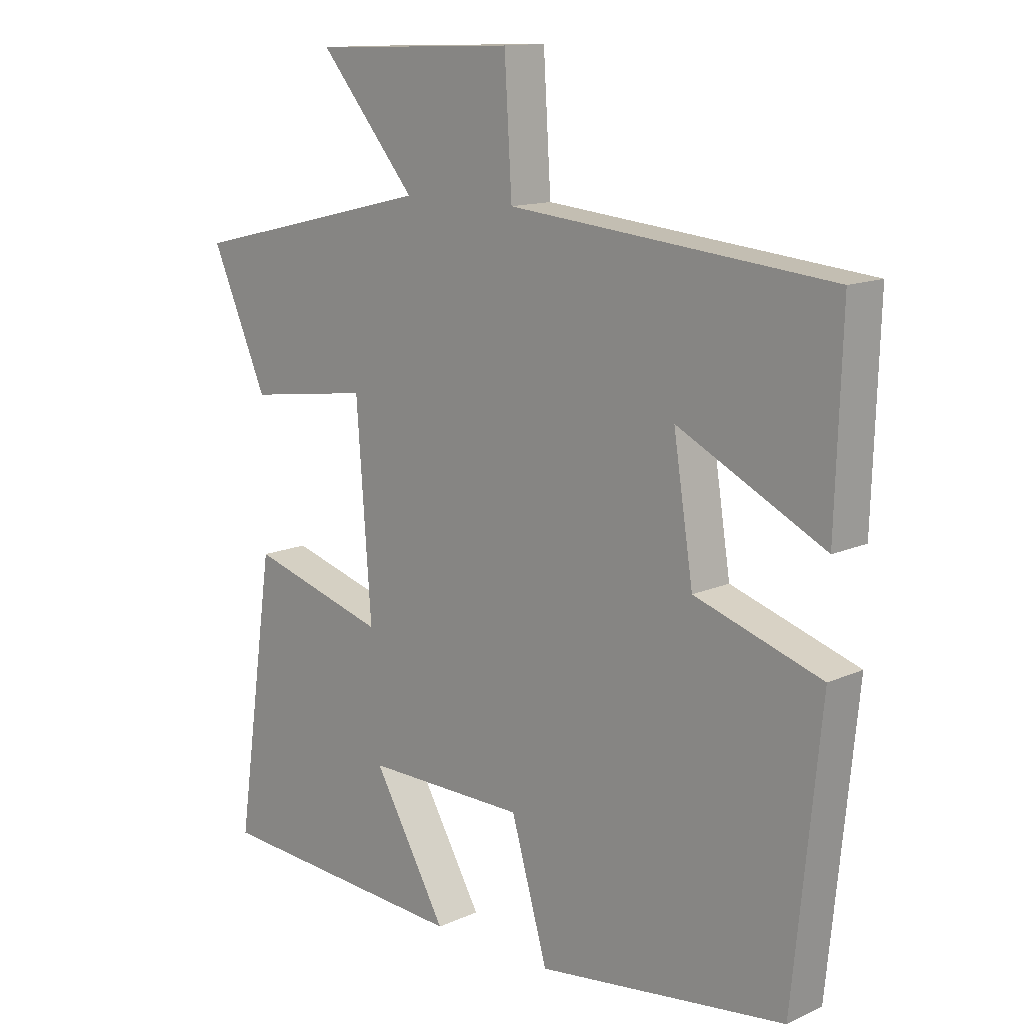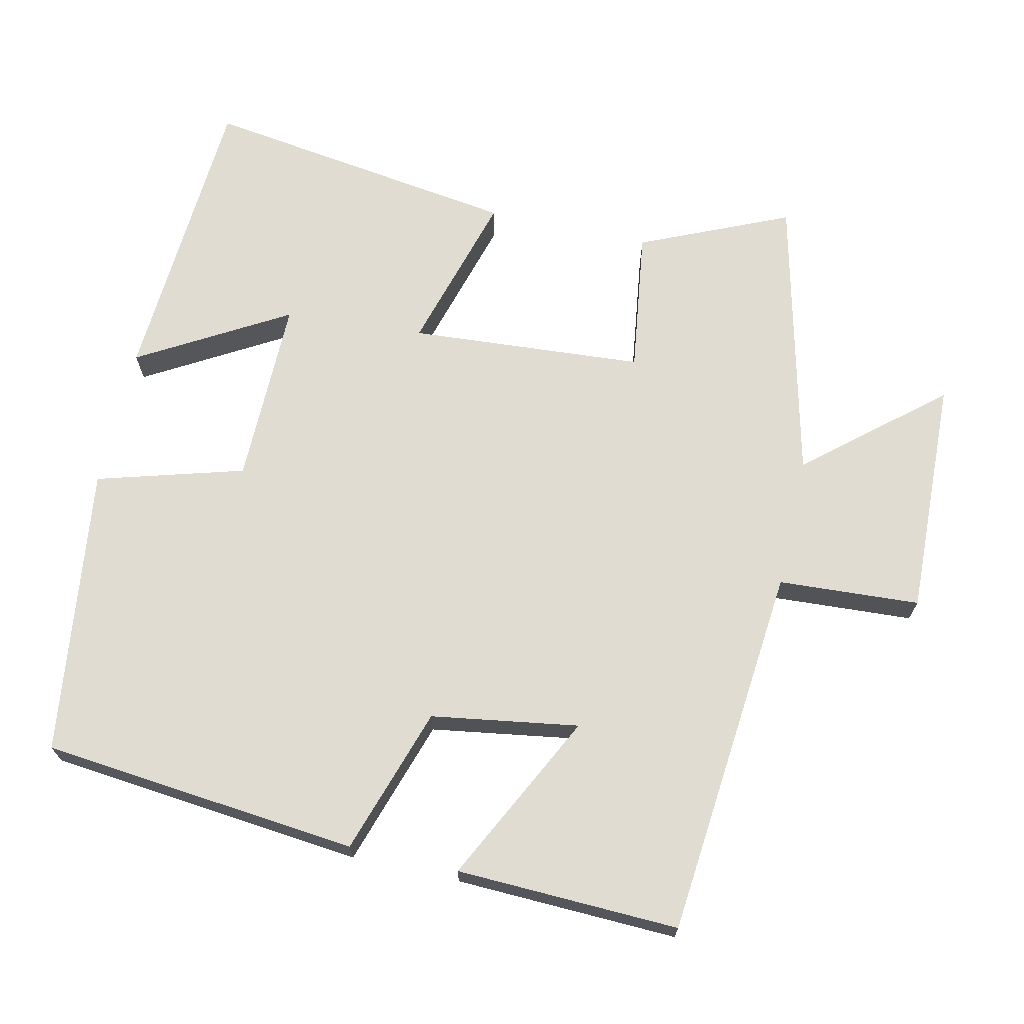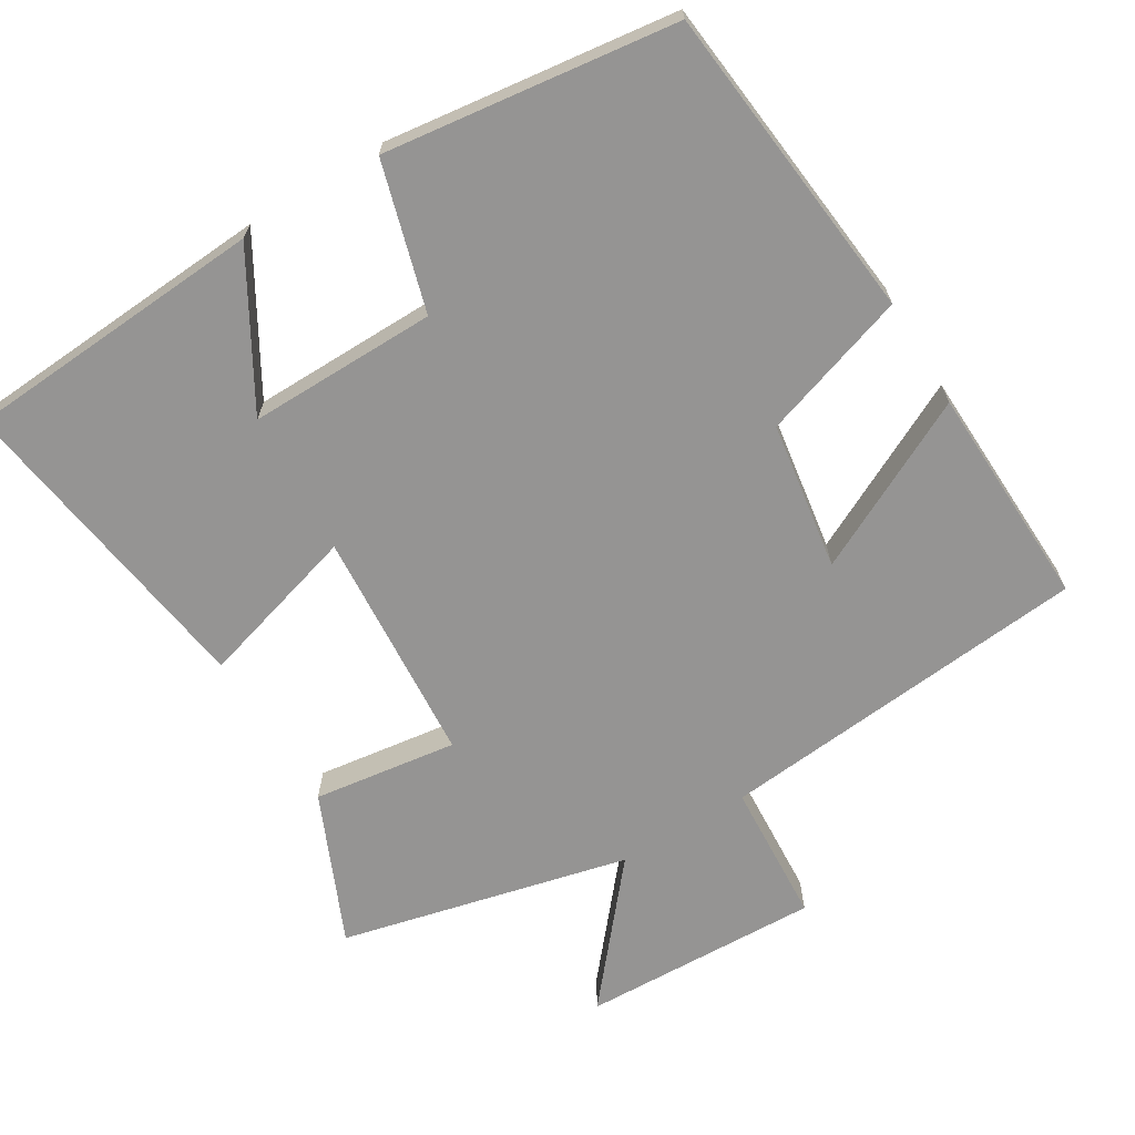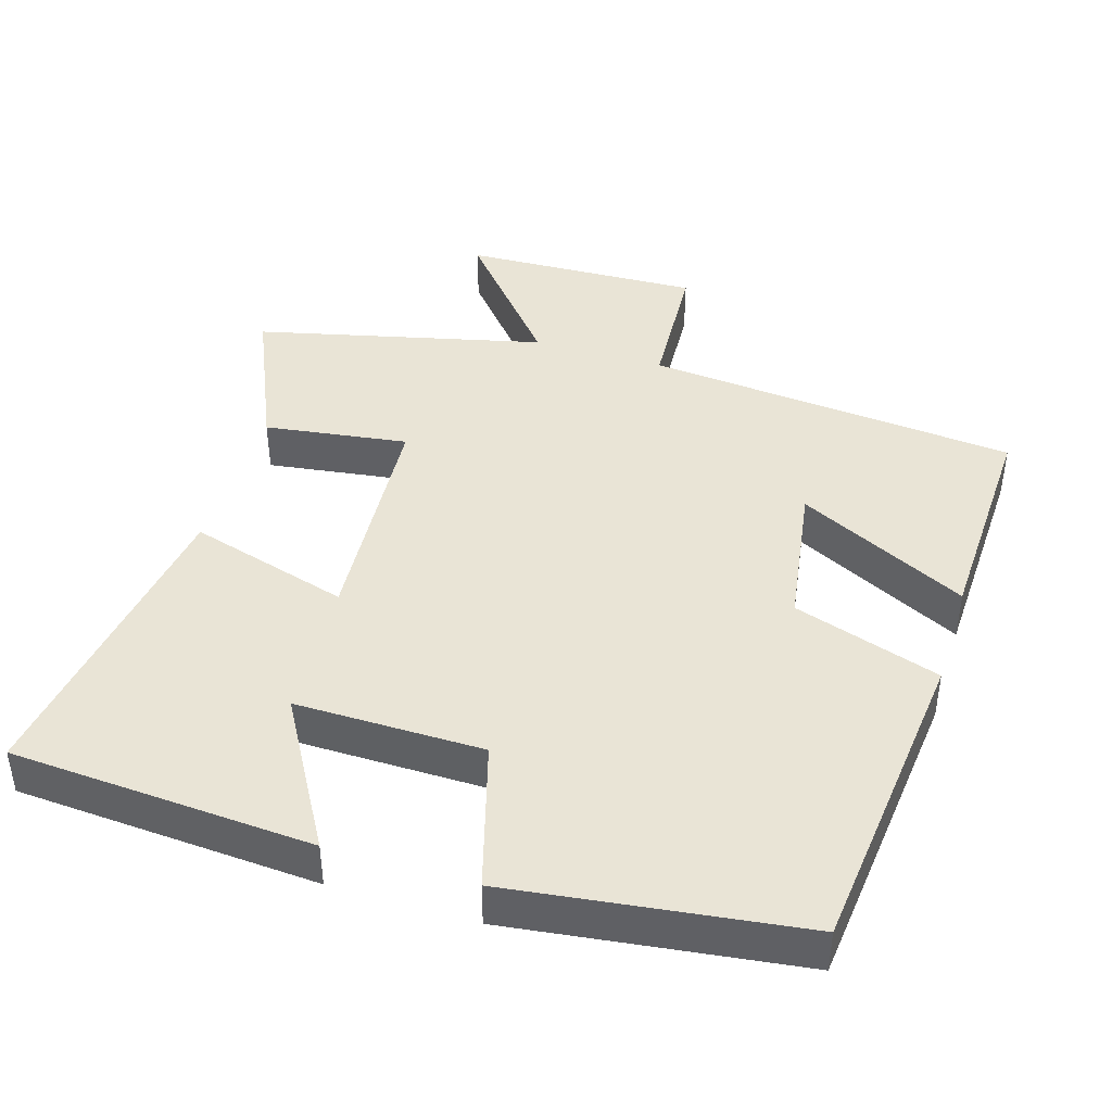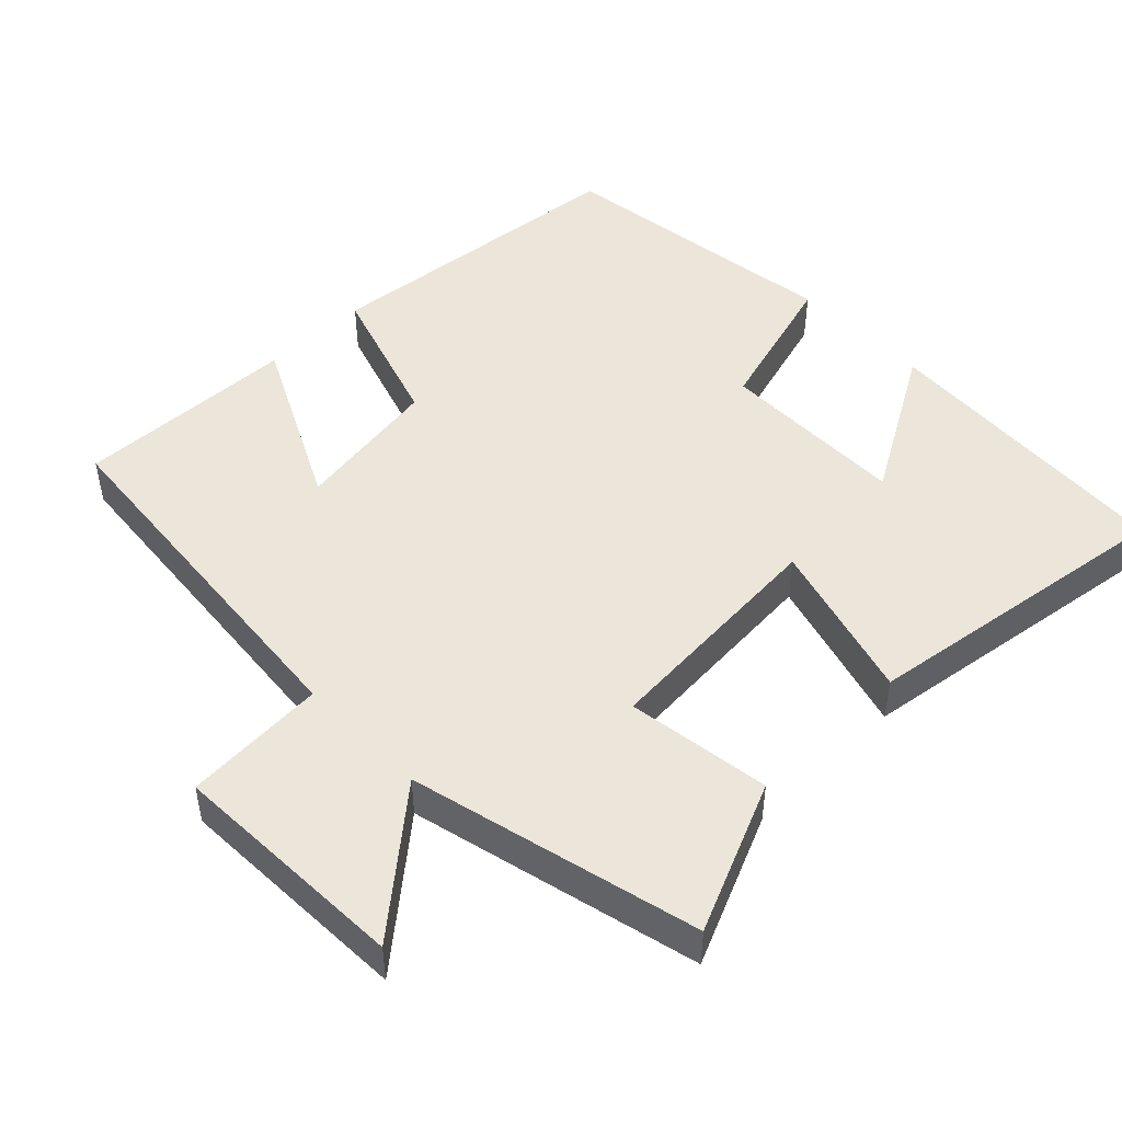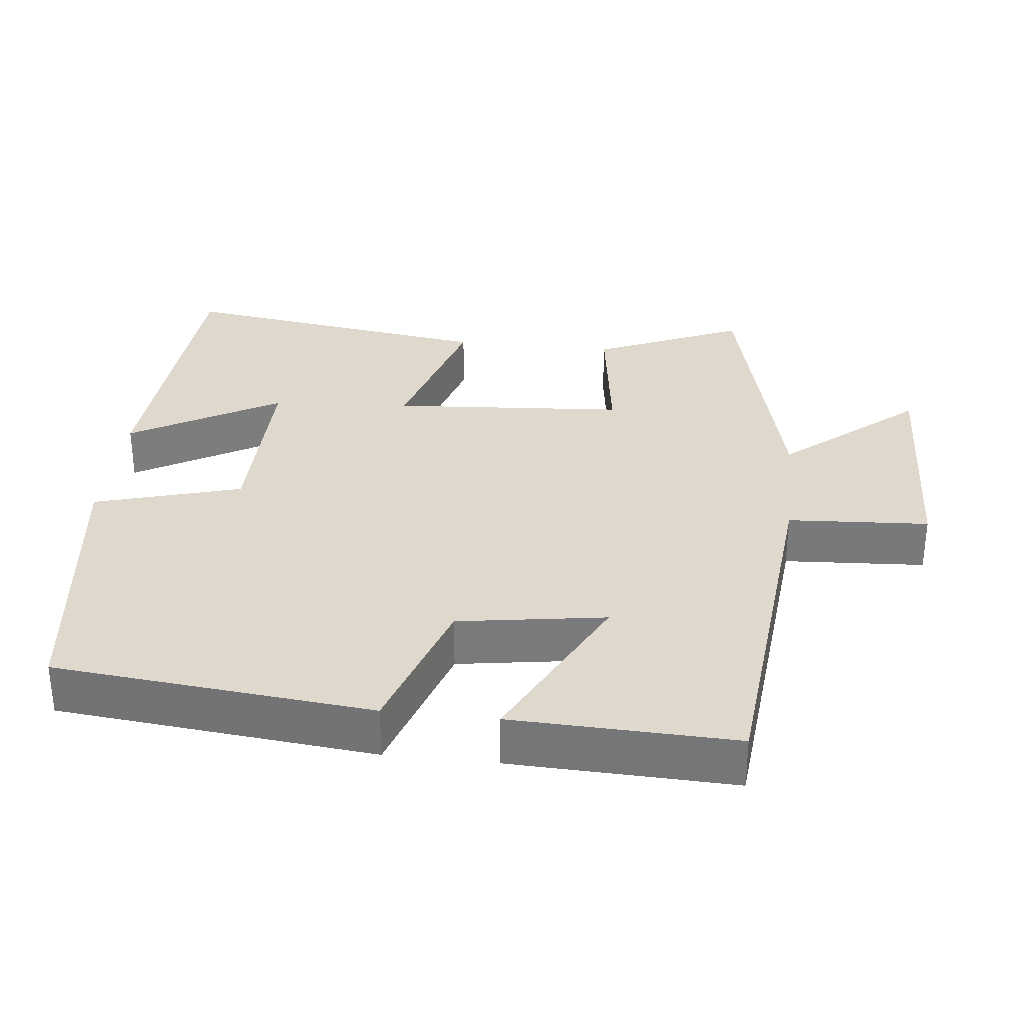
<metadata>
{"format":"obj","ext":"obj","renderer":"f3d","projection":"perspective","resolution":1024,"background":"white","views":[{"elev":13.3,"azim":-135.6,"up":"+Z"},{"elev":69.0,"azim":-77.3,"up":"+Y"},{"elev":-67.2,"azim":-148.6,"up":"+Y"},{"elev":42.5,"azim":-162.8,"up":"+Y"},{"elev":47.9,"azim":45.8,"up":"+Y"},{"elev":32.0,"azim":-83.6,"up":"+Y"}]}
</metadata>
<code>
v -0.51 0.07 0.452
v 0.007 0.07 0.5
v 0.019 0.07 0.696
v 0.349 0.07 0.684
v 0.193 0.07 0.5
v 0.591 0.07 0.404
v 0.5 0.07 0.198
v 0.301 0.07 0.226
v 0.277 0.07 -0.098
v 0.5 0.07 -0.034
v 0.563 0.07 -0.474
v 0.145 0.07 -0.5
v 0.264 0.07 -0.295
v 0.004 0.07 -0.297
v -0.055 0.07 -0.5
v -0.456 0.07 -0.447
v -0.5 0.07 -0.008
v -0.296 0.07 0.058
v -0.264 0.07 0.262
v -0.5 0.07 0.144
v -0.51 0 0.452
v 0.007 0 0.5
v 0.019 0 0.696
v 0.349 0 0.684
v 0.193 0 0.5
v 0.591 0 0.404
v 0.5 0 0.198
v 0.301 0 0.226
v 0.277 0 -0.098
v 0.5 0 -0.034
v 0.563 0 -0.474
v 0.145 0 -0.5
v 0.264 0 -0.295
v 0.004 0 -0.297
v -0.055 0 -0.5
v -0.456 0 -0.447
v -0.5 0 -0.008
v -0.296 0 0.058
v -0.264 0 0.262
v -0.5 0 0.144
f 19 20 1 2
f 18 19 2
f 15 16 17 18
f 14 15 18 2
f 13 14 2 3
f 10 11 12 13
f 9 10 13
f 9 13 3
f 8 9 3
f 5 6 7 8
f 5 8 3
f 3 4 5
f 22 21 40 39
f 22 39 38
f 38 37 36 35
f 22 38 35 34
f 23 22 34 33
f 33 32 31 30
f 33 30 29
f 23 33 29
f 23 29 28
f 28 27 26 25
f 23 28 25
f 25 24 23
f 1 21 22 2
f 2 22 23 3
f 3 23 24 4
f 4 24 25 5
f 5 25 26 6
f 6 26 27 7
f 7 27 28 8
f 8 28 29 9
f 9 29 30 10
f 10 30 31 11
f 11 31 32 12
f 12 32 33 13
f 13 33 34 14
f 14 34 35 15
f 15 35 36 16
f 16 36 37 17
f 17 37 38 18
f 18 38 39 19
f 19 39 40 20
f 20 40 21 1

</code>
